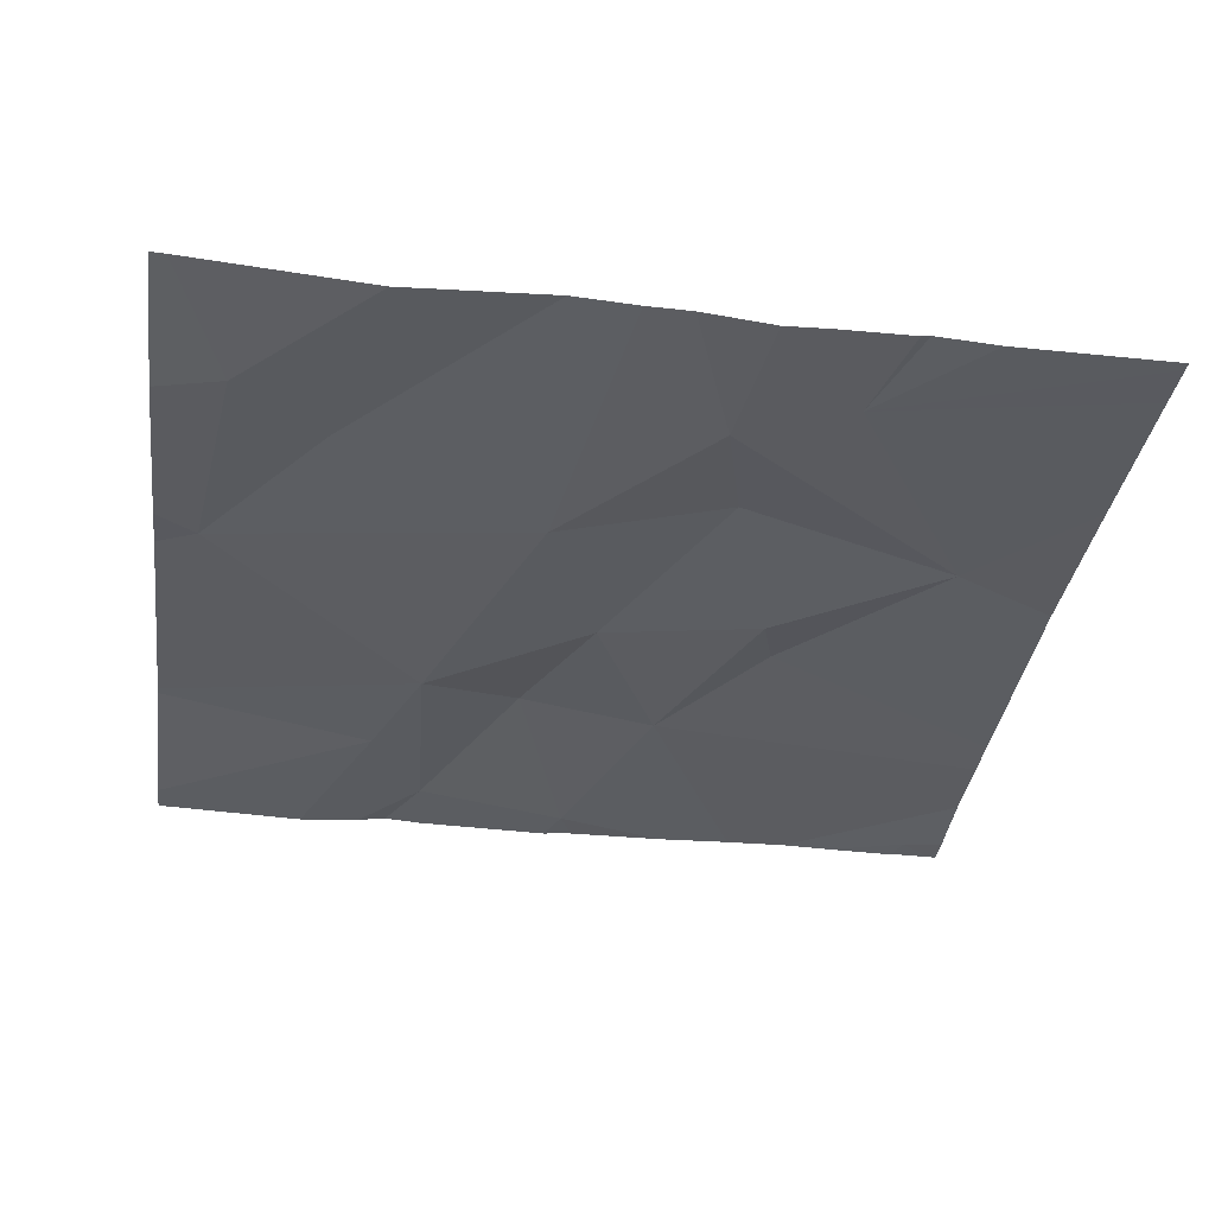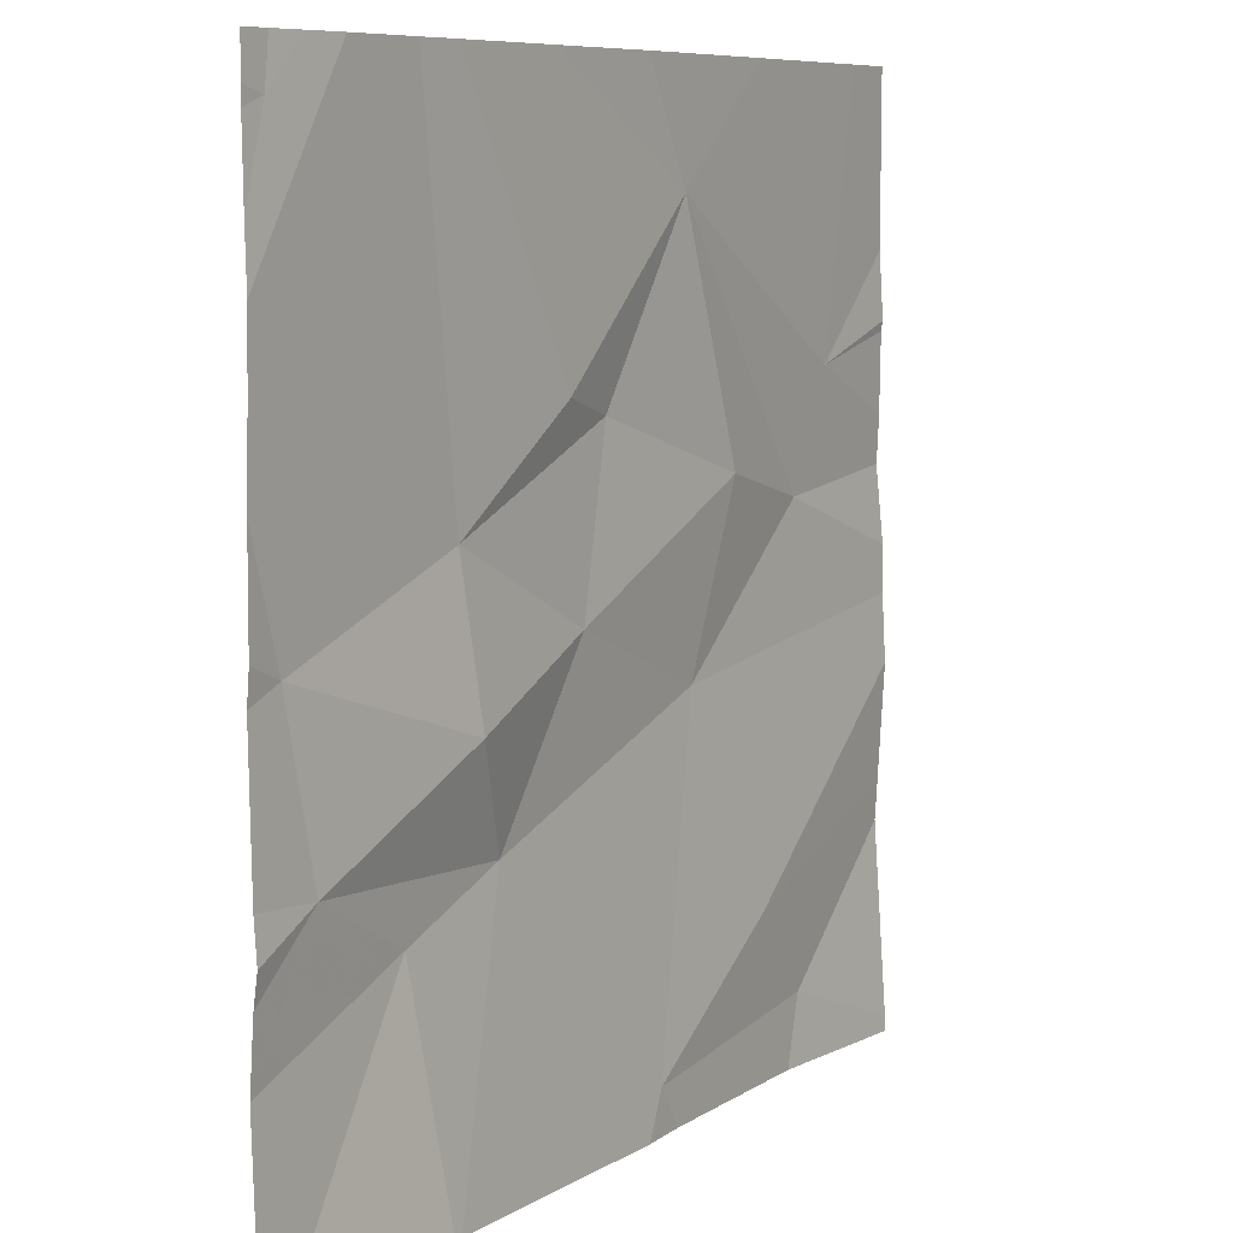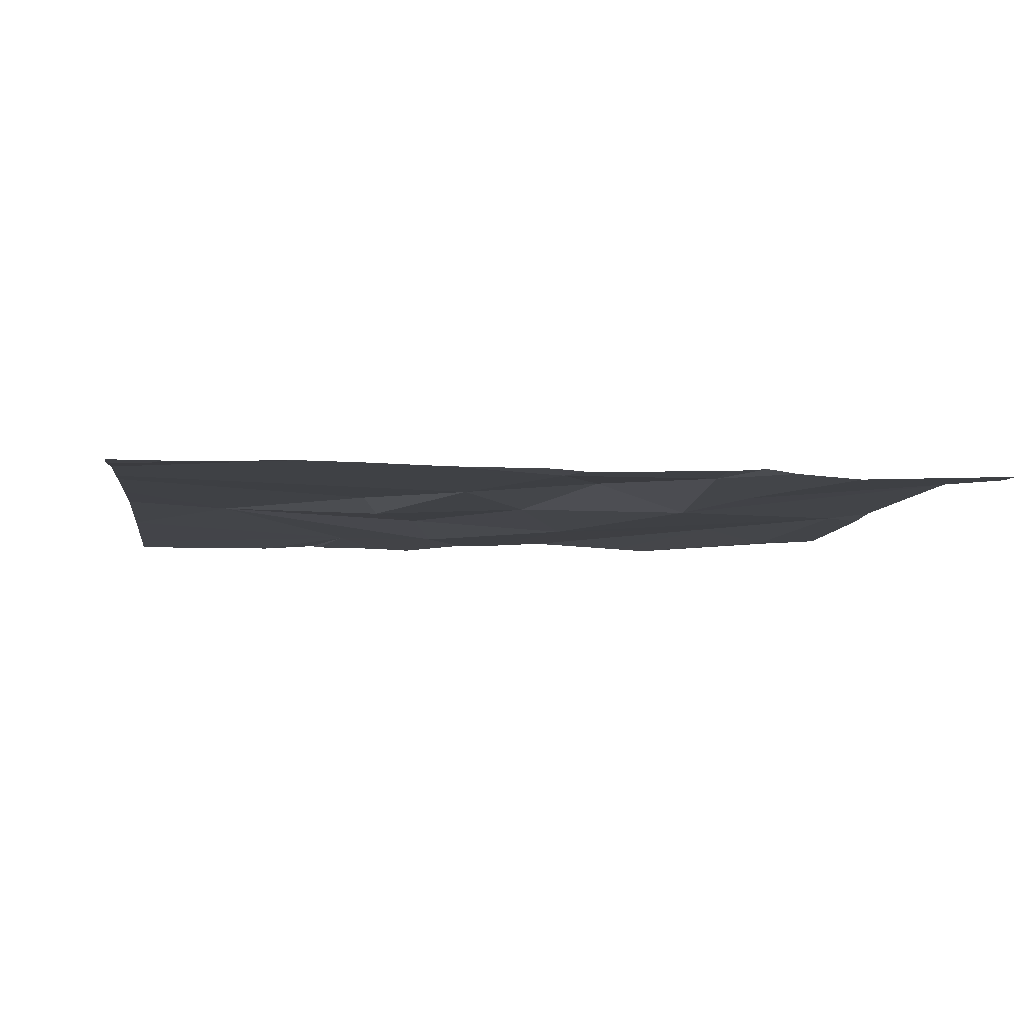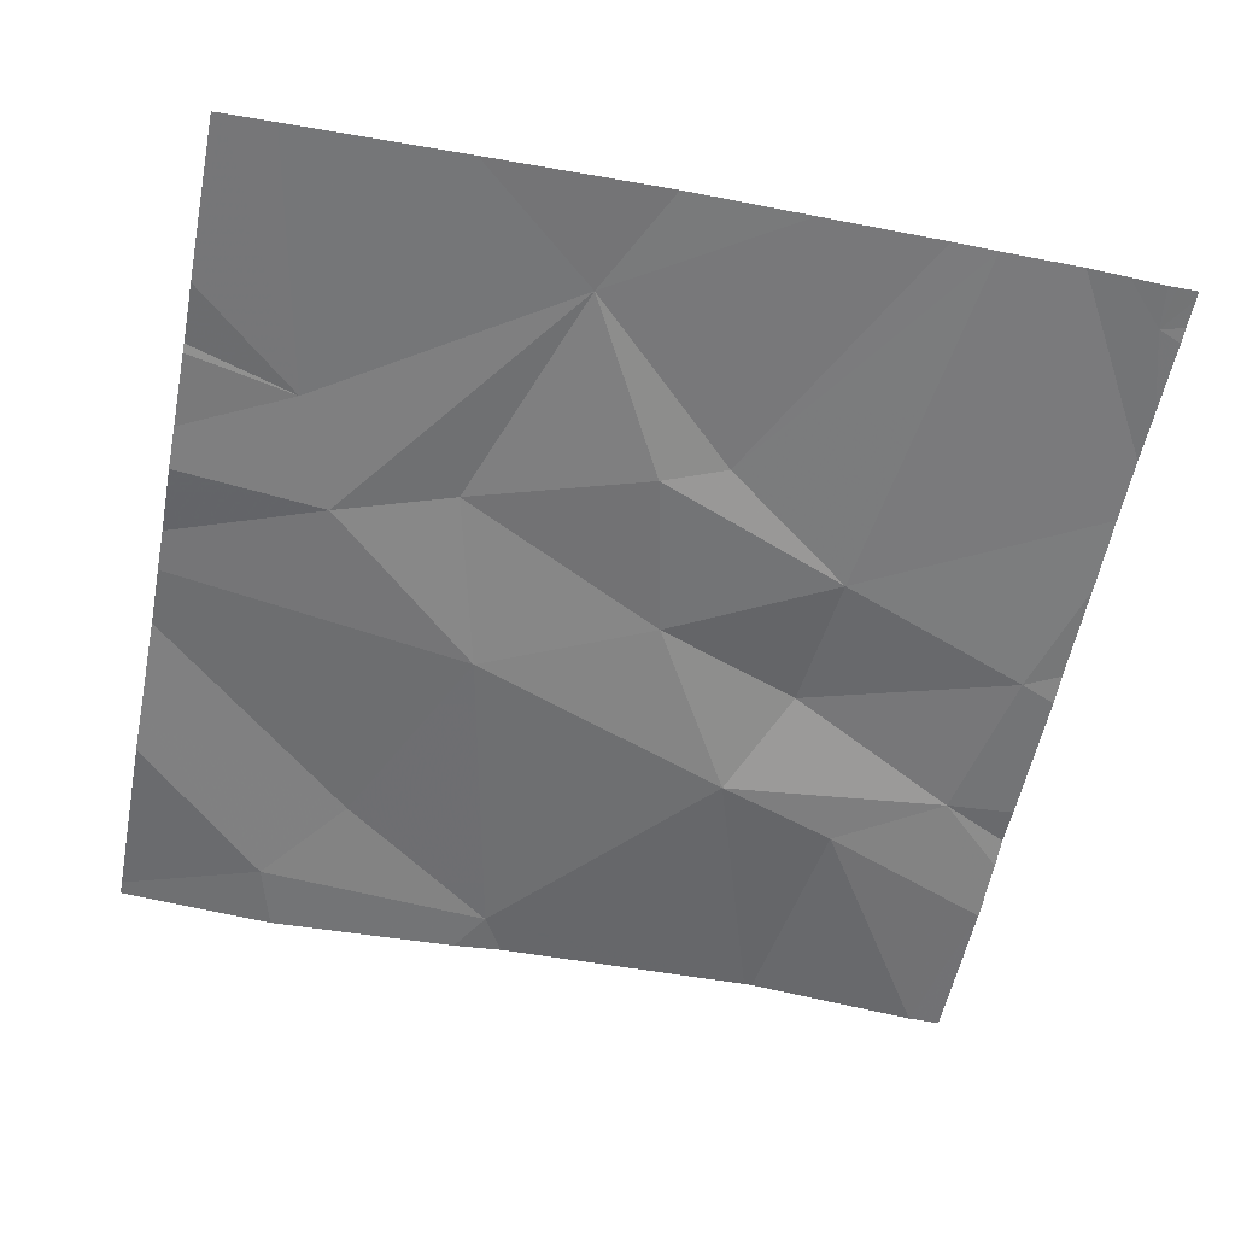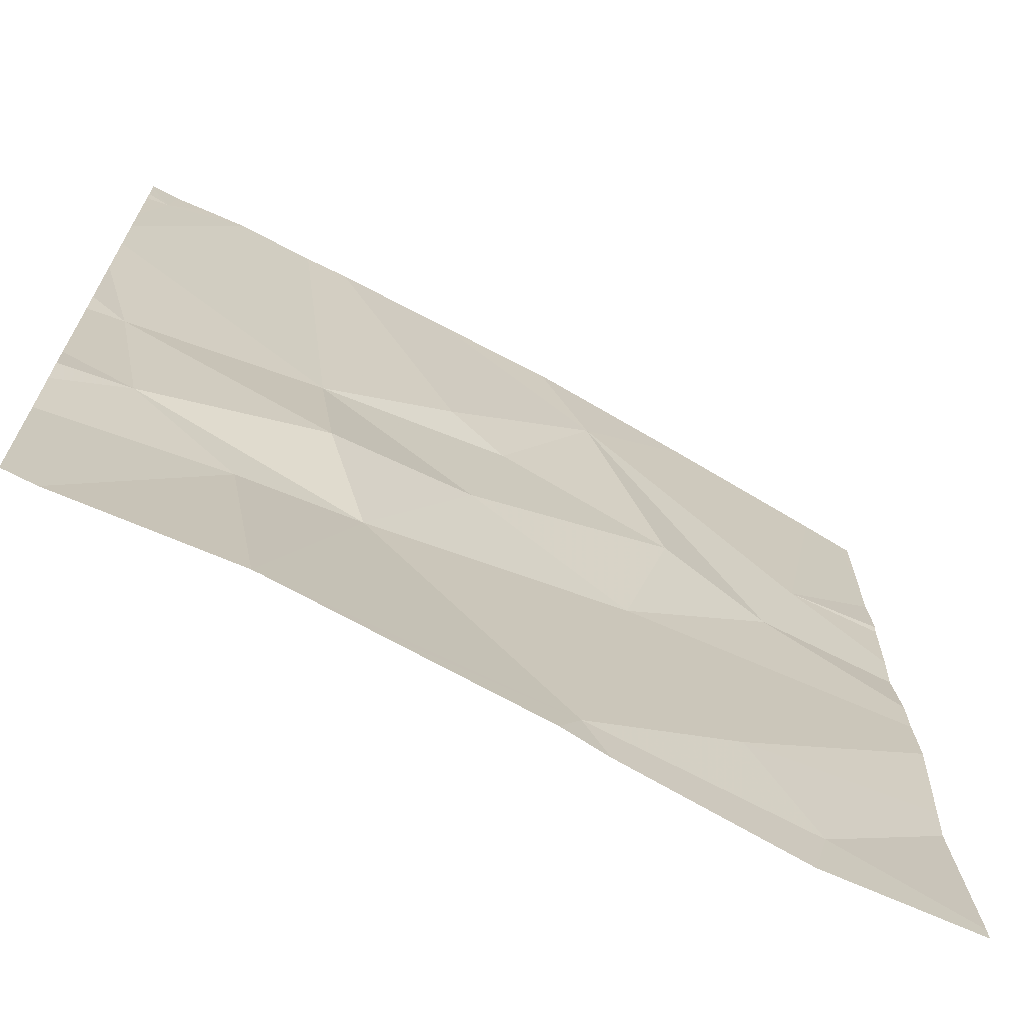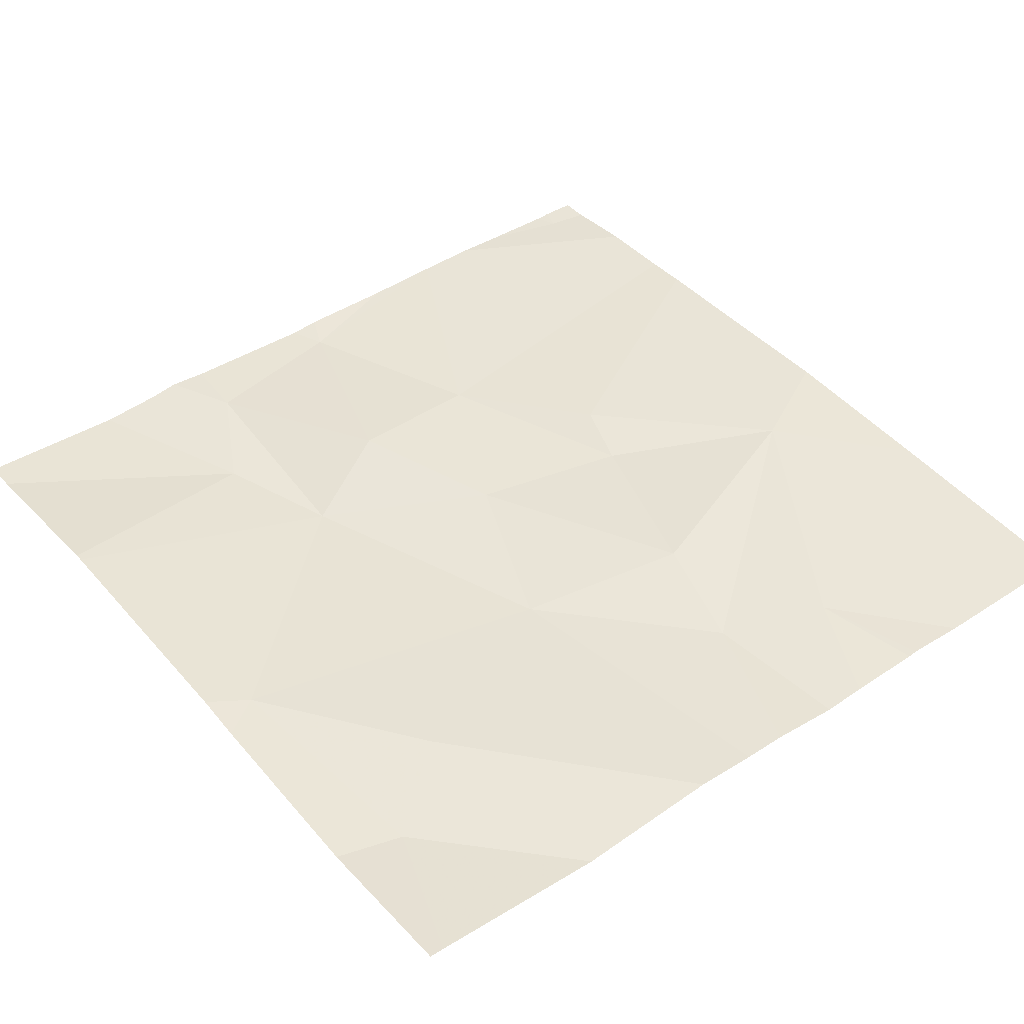
<metadata>
{"format":"obj","ext":"obj","renderer":"f3d","projection":"perspective","resolution":1024,"background":"white","views":[{"elev":-35.2,"azim":82.1,"up":"+Z"},{"elev":8.2,"azim":-56.3,"up":"+Y"},{"elev":-5.7,"azim":-97.7,"up":"+Z"},{"elev":-57.2,"azim":168.7,"up":"+Z"},{"elev":-68.9,"azim":-28.3,"up":"+Y"},{"elev":43.4,"azim":52.1,"up":"+Z"}]}
</metadata>
<code>
v -70.27 280.6 490.7
v -70.15 280.5 490.7
v -69.39 281 490.7
v -70.32 281.2 490.7
v -70.09 280.8 490.7
v -70.31 280.8 490.7
v -69.39 281.1 490.7
v -69.39 281 490.7
v -69.39 280.5 490.7
v -69.39 280.5 490.7
v -70.02 280.6 490.7
v -69.39 280.3 490.7
v -70.31 281.2 490.7
v -69.39 280.7 490.7
v -70.23 281.2 490.7
v -70.08 280.7 490.7
v -69.54 280.4 490.7
v -69.63 280.5 490.7
v -70.11 280.3 490.7
v -70.12 280.3 490.7
v -69.56 280.3 490.7
v -70.15 281.2 490.7
v -69.73 280.7 490.7
v -69.92 280.8 490.7
v -69.68 280.9 490.7
v -69.8 280.3 490.7
v -69.39 280.3 490.7
v -69.51 281 490.7
v -69.77 281.1 490.7
v -69.77 280.3 490.7
v -69.83 280.3 490.7
v -70.02 280.3 490.7
v -69.56 280.8 490.7
v -69.88 280.9 490.7
v -69.95 280.9 490.7
v -69.4 281.2 490.7
v -70.35 280.4 490.7
v -70.35 280.5 490.7
v -70.35 281 490.7
v -70.35 281.1 490.7
v -70.35 281 490.7
v -70.35 280.9 490.7
v -70.35 281.2 490.7
v -70.35 280.7 490.7
v -70.35 280.6 490.7
v -70.35 280.6 490.7
v -70.35 280.8 490.7
v -70.28 281.2 490.7
v -69.39 281.2 490.7
v -70.35 281.2 490.7
v -70.35 281.2 490.7
v -69.39 280.9 490.7
v -69.39 280.8 490.7
v -69.39 280.8 490.7
v -69.39 280.7 490.7
v -69.48 280.3 490.7
v -70.31 280.3 490.7
v -70.35 280.3 490.7
v -69.64 281.2 490.7
v -69.45 281.2 490.7
v -69.83 281.2 490.7
v -69.97 281.2 490.7
v -70.1 281.2 490.7
v -70.32 281.2 490.7
v -70.35 281.2 490.7
f 37 1 38
f 39 4 40
f 6 5 41
f 1 6 44
f 15 5 22
f 2 11 1
f 55 23 14
f 54 33 53
f 11 2 20
f 16 1 11
f 16 6 1
f 53 33 23
f 59 29 28
f 52 28 33
f 57 2 37
f 16 5 6
f 3 28 52
f 9 17 10
f 36 7 49
f 24 23 25
f 21 26 30
f 56 17 21
f 59 28 60
f 27 12 17
f 28 7 36
f 32 26 19
f 25 23 33
f 22 5 35
f 28 29 33
f 52 33 54
f 11 26 23
f 23 18 14
f 35 34 29
f 29 25 33
f 34 24 25
f 29 34 25
f 13 4 48
f 53 23 55
f 18 26 17
f 5 16 24
f 24 16 11
f 11 23 24
f 24 34 5
f 34 35 5
f 22 35 63
f 35 29 62
f 18 23 26
f 26 11 19
f 37 2 1
f 31 26 32
f 38 1 46
f 4 39 15
f 30 26 31
f 7 28 8
f 40 4 50
f 8 28 3
f 41 5 39
f 42 6 41
f 21 17 26
f 43 4 64
f 27 17 56
f 44 6 47
f 45 1 44
f 48 4 15
f 46 1 45
f 14 18 9
f 47 6 42
f 10 17 12
f 19 11 20
f 57 37 58
f 15 39 5
f 50 4 51
f 9 18 17
f 51 4 43
f 20 2 57
f 60 28 36
f 61 29 59
f 62 29 61
f 63 35 62
f 64 4 13
f 65 43 64

</code>
